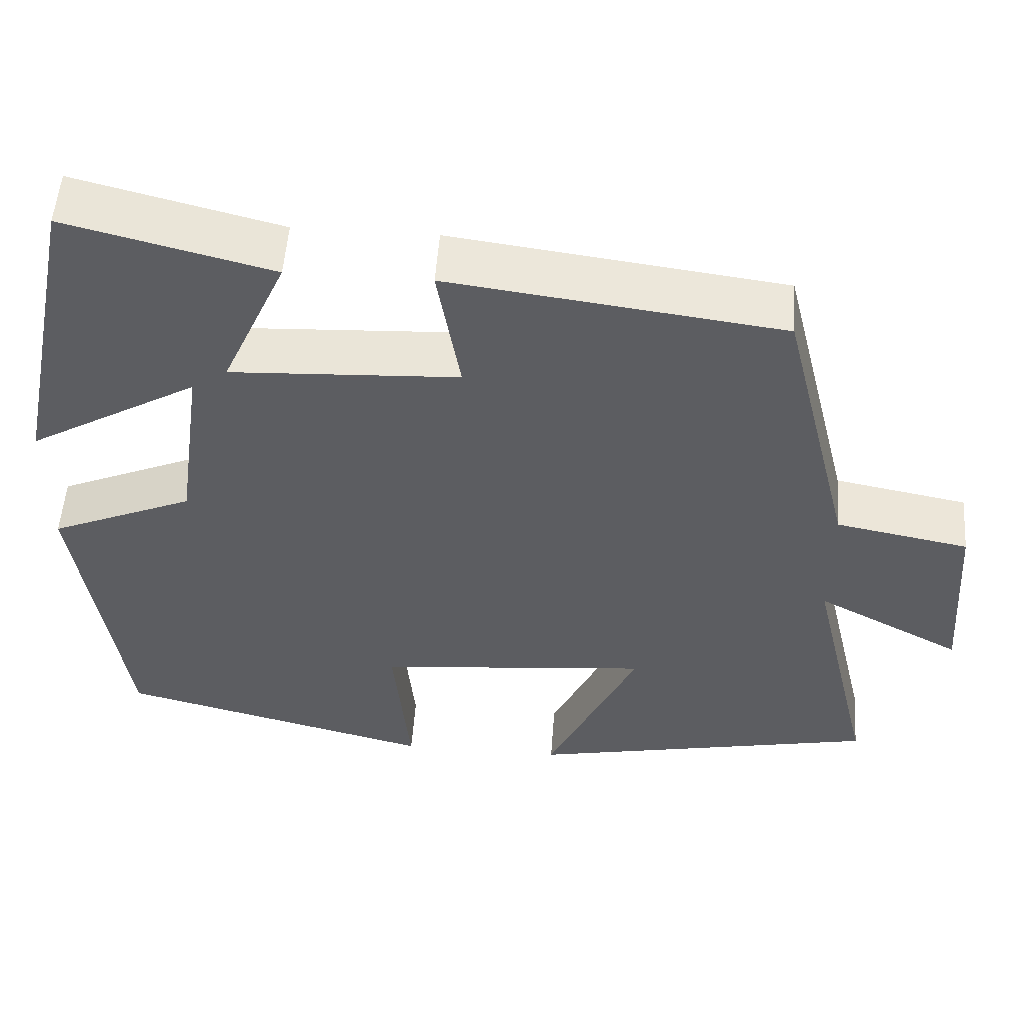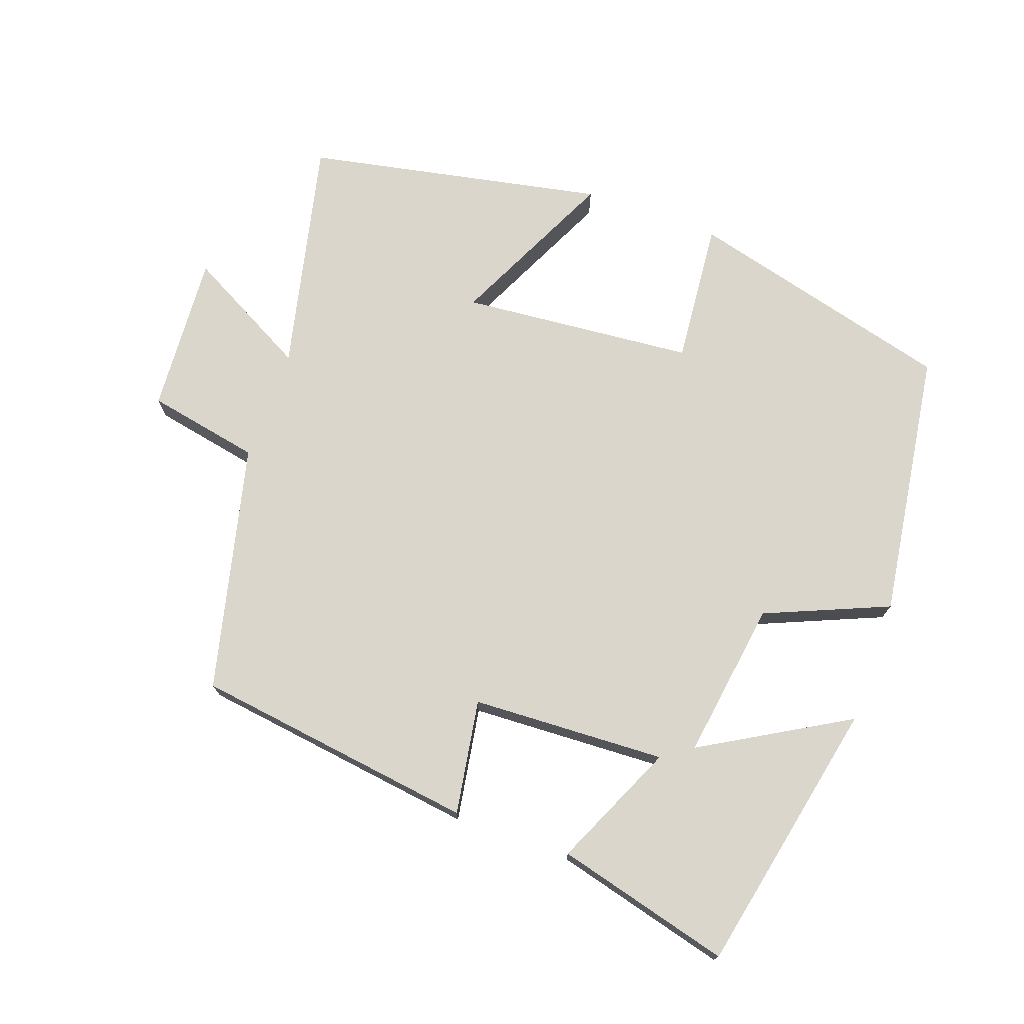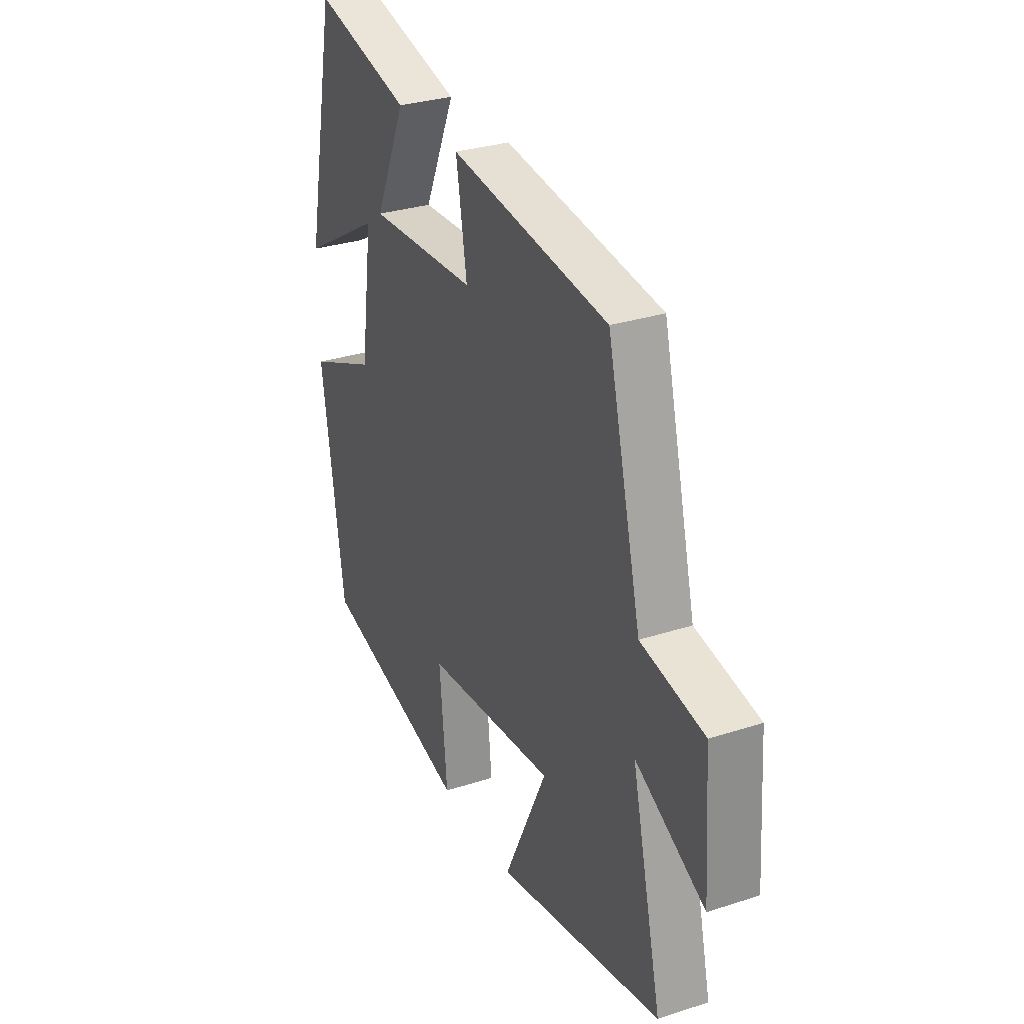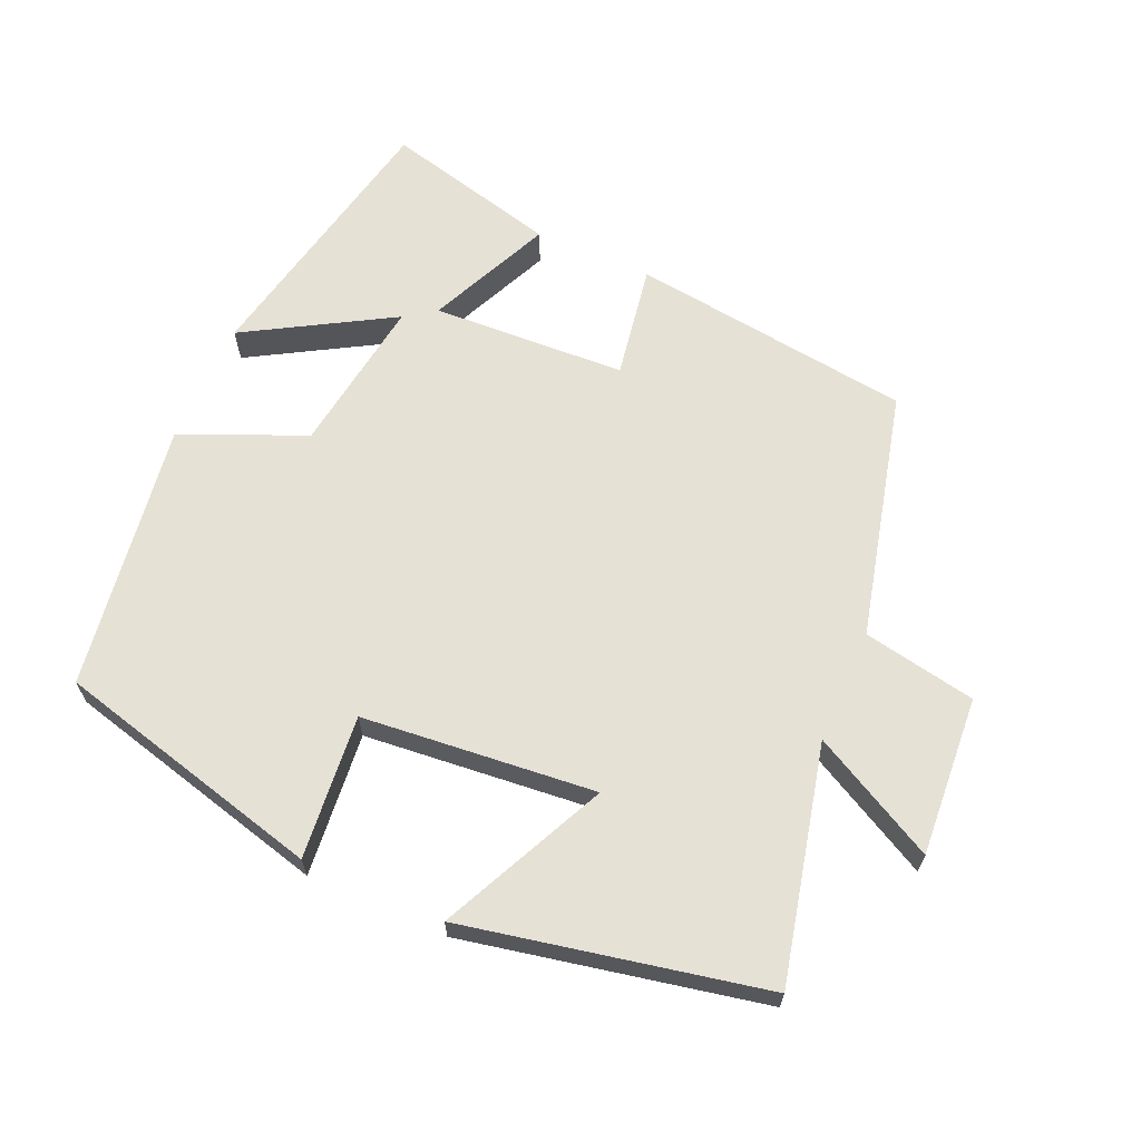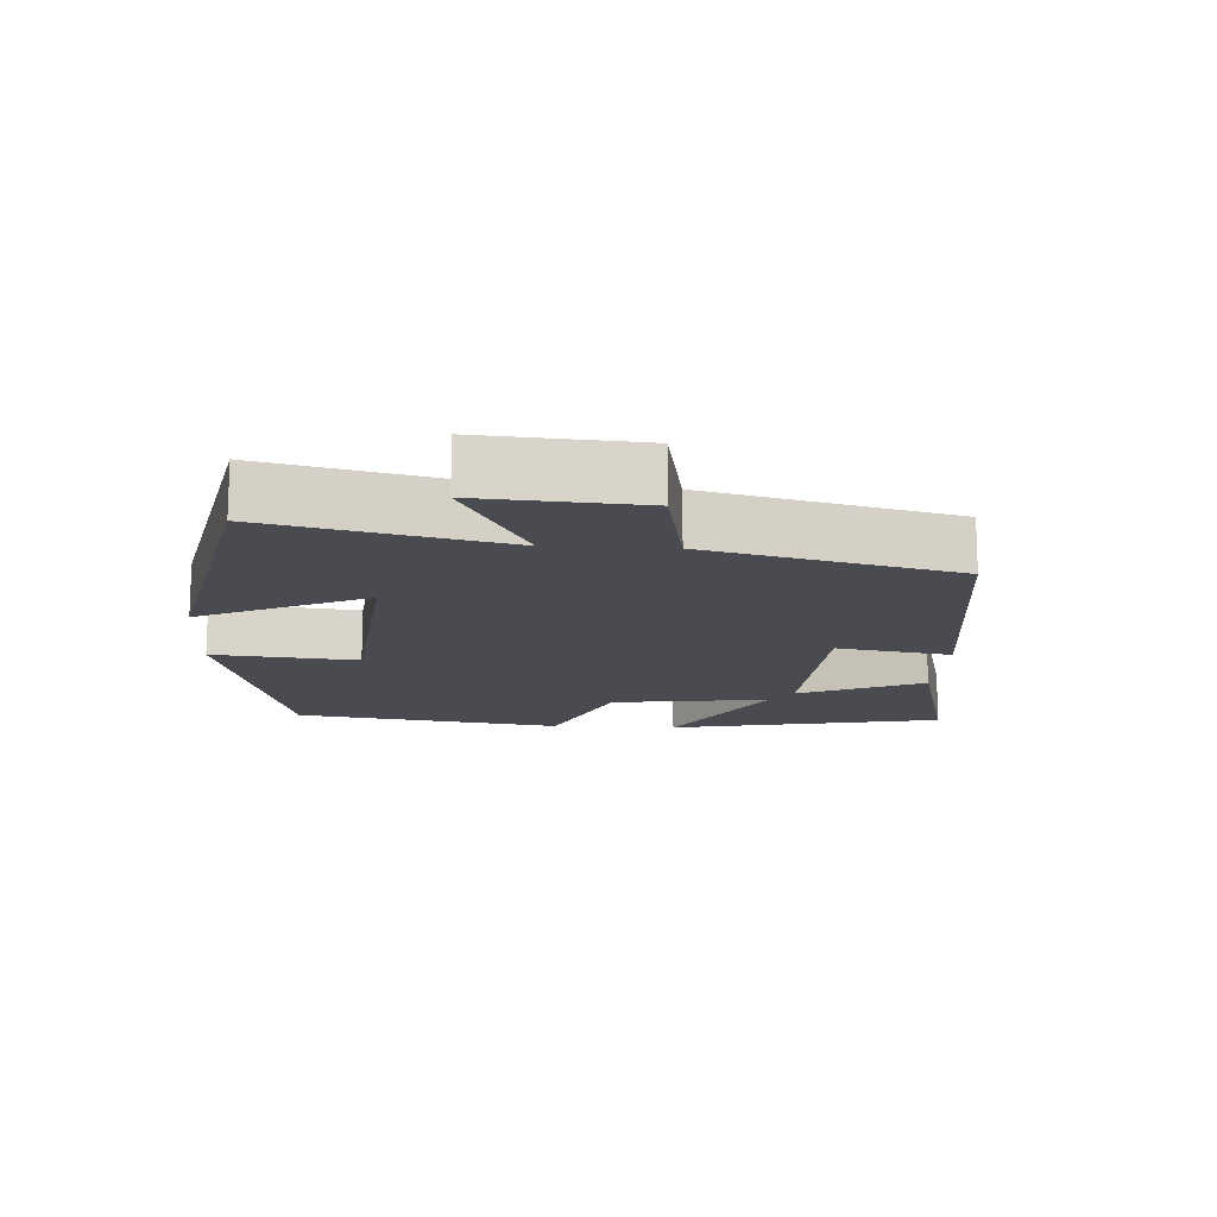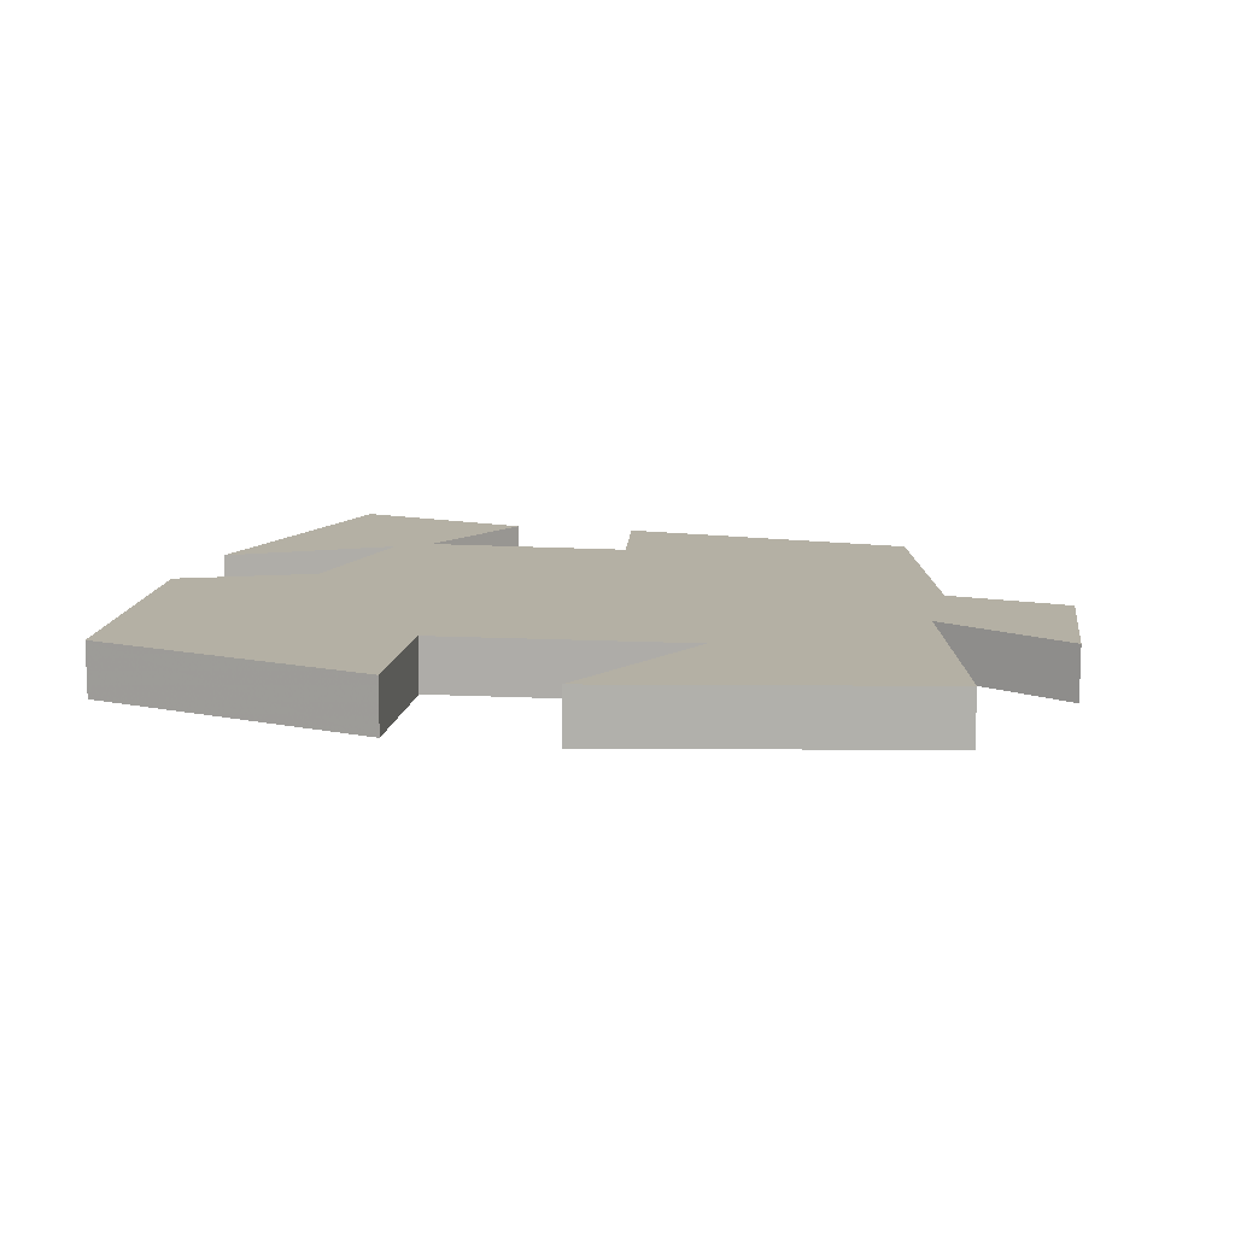
<metadata>
{"format":"obj","ext":"obj","renderer":"f3d","projection":"perspective","resolution":1024,"background":"white","views":[{"elev":52.9,"azim":-175.9,"up":"+Z"},{"elev":73.6,"azim":20.0,"up":"+Y"},{"elev":30.4,"azim":-115.2,"up":"+Z"},{"elev":64.7,"azim":-156.2,"up":"+Y"},{"elev":-14.5,"azim":-93.5,"up":"+Y"},{"elev":11.4,"azim":-167.3,"up":"+Y"}]}
</metadata>
<code>
v 0.442 0.07 -0.401
v 0.055 0.07 -0.5
v 0.075 0.07 -0.293
v -0.261 0.07 -0.261
v -0.149 0.07 -0.5
v -0.579 0.07 -0.412
v -0.5 0.07 -0.075
v -0.679 0.07 -0.17
v -0.663 0.07 0.06
v -0.5 0.07 0.091
v -0.412 0.07 0.447
v -0.005 0.07 0.5
v -0.033 0.07 0.335
v 0.247 0.07 0.321
v 0.167 0.07 0.5
v 0.419 0.07 0.564
v 0.5 0.07 0.168
v 0.291 0.07 0.29
v 0.323 0.07 0.062
v 0.5 0.07 -0.014
v 0.442 0 -0.401
v 0.055 0 -0.5
v 0.075 0 -0.293
v -0.261 0 -0.261
v -0.149 0 -0.5
v -0.579 0 -0.412
v -0.5 0 -0.075
v -0.679 0 -0.17
v -0.663 0 0.06
v -0.5 0 0.091
v -0.412 0 0.447
v -0.005 0 0.5
v -0.033 0 0.335
v 0.247 0 0.321
v 0.167 0 0.5
v 0.419 0 0.564
v 0.5 0 0.168
v 0.291 0 0.29
v 0.323 0 0.062
v 0.5 0 -0.014
f 1 2 3
f 20 1 3
f 19 20 3
f 18 19 3 4
f 16 17 18
f 15 16 18
f 14 15 18
f 13 14 18 4
f 12 13 4
f 11 12 4
f 10 11 4
f 7 8 9 10
f 7 10 4 5
f 5 6 7
f 23 22 21
f 23 21 40
f 23 40 39
f 24 23 39 38
f 38 37 36
f 38 36 35
f 38 35 34
f 24 38 34 33
f 24 33 32
f 24 32 31
f 24 31 30
f 30 29 28 27
f 25 24 30 27
f 27 26 25
f 1 21 22 2
f 2 22 23 3
f 3 23 24 4
f 4 24 25 5
f 5 25 26 6
f 6 26 27 7
f 7 27 28 8
f 8 28 29 9
f 9 29 30 10
f 10 30 31 11
f 11 31 32 12
f 12 32 33 13
f 13 33 34 14
f 14 34 35 15
f 15 35 36 16
f 16 36 37 17
f 17 37 38 18
f 18 38 39 19
f 19 39 40 20
f 20 40 21 1

</code>
